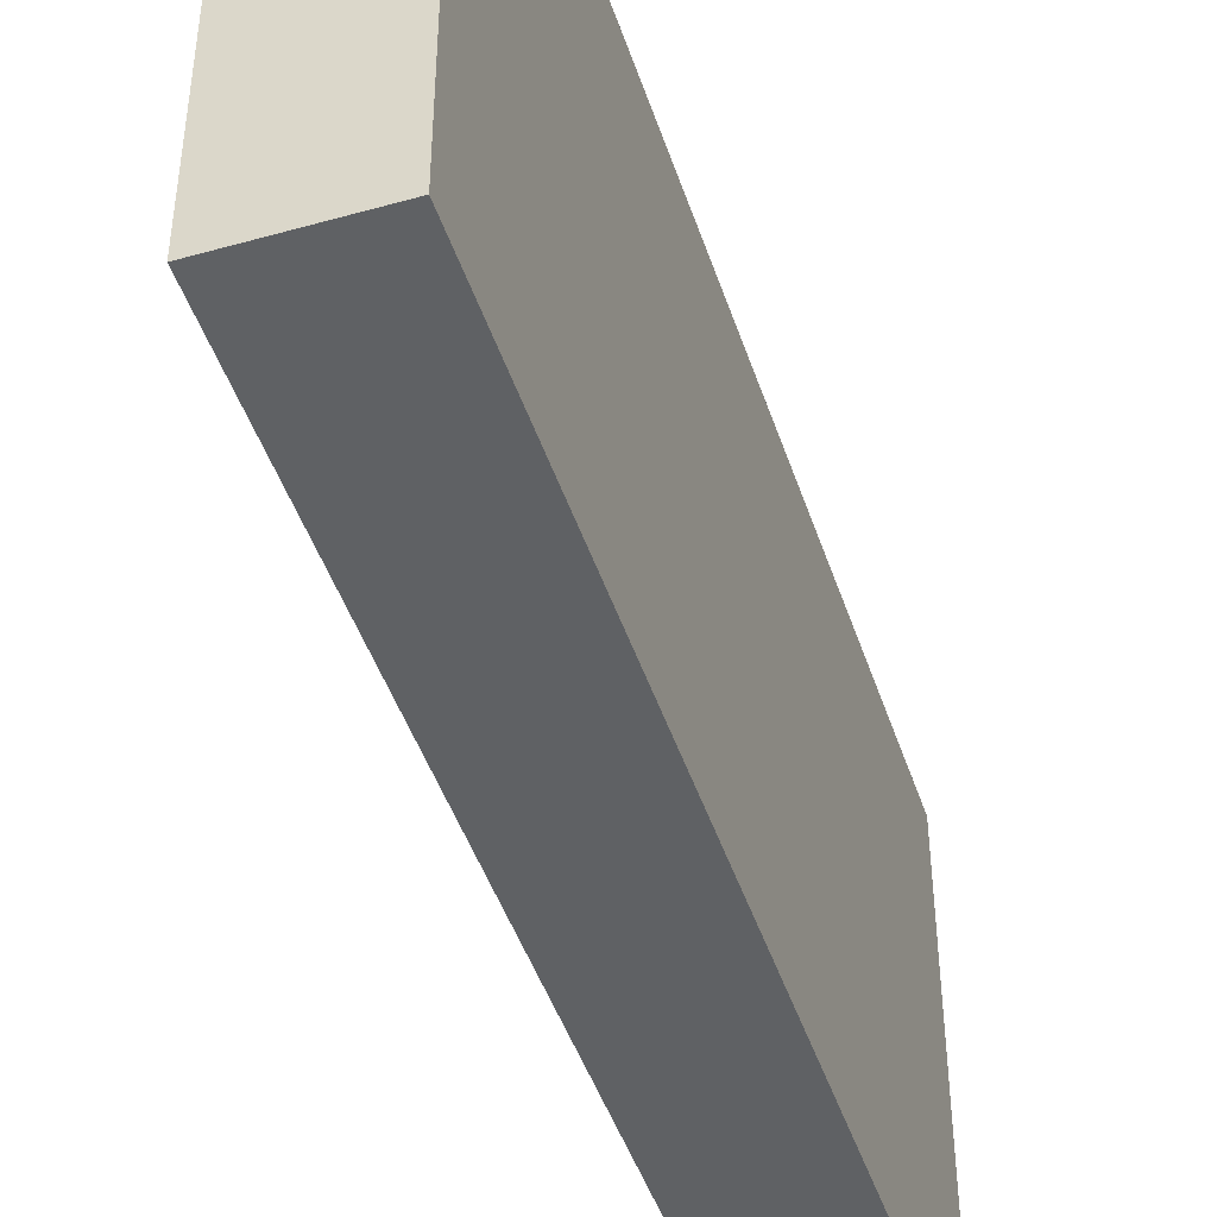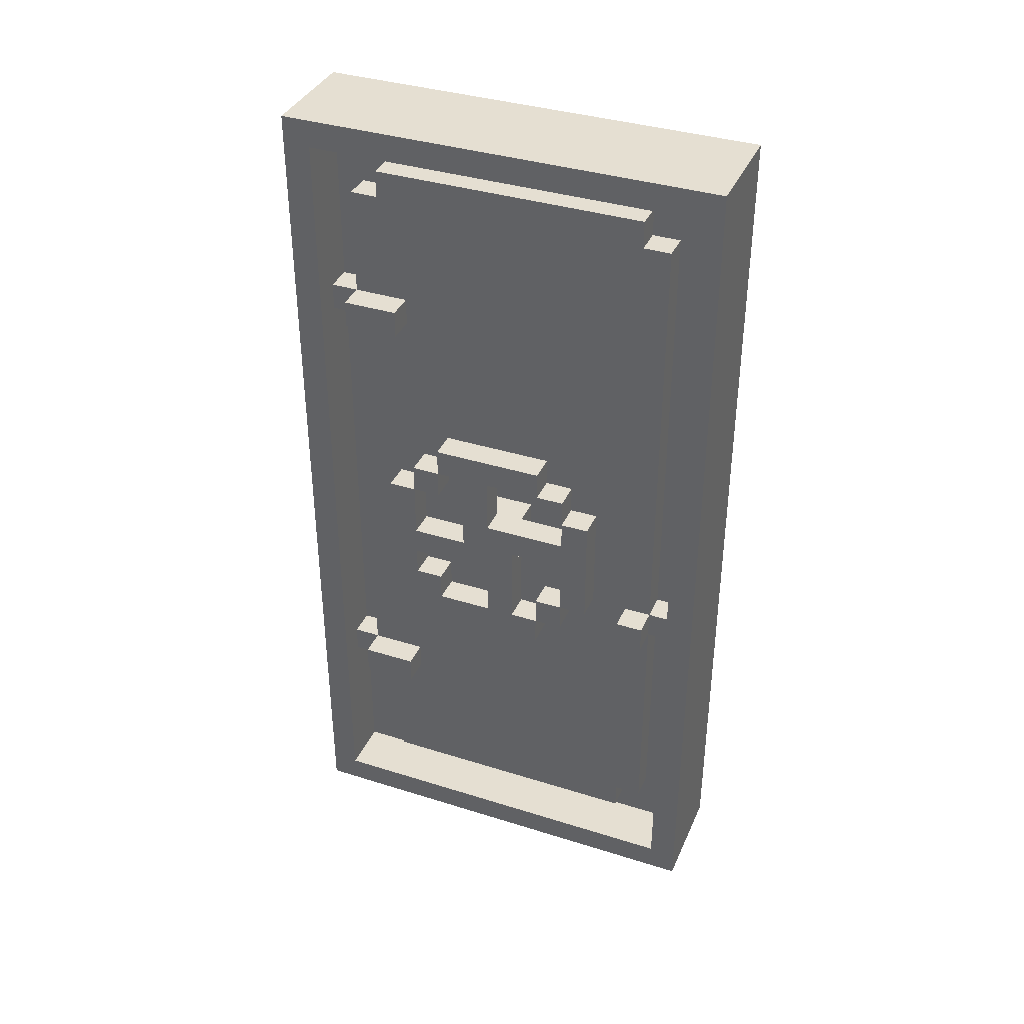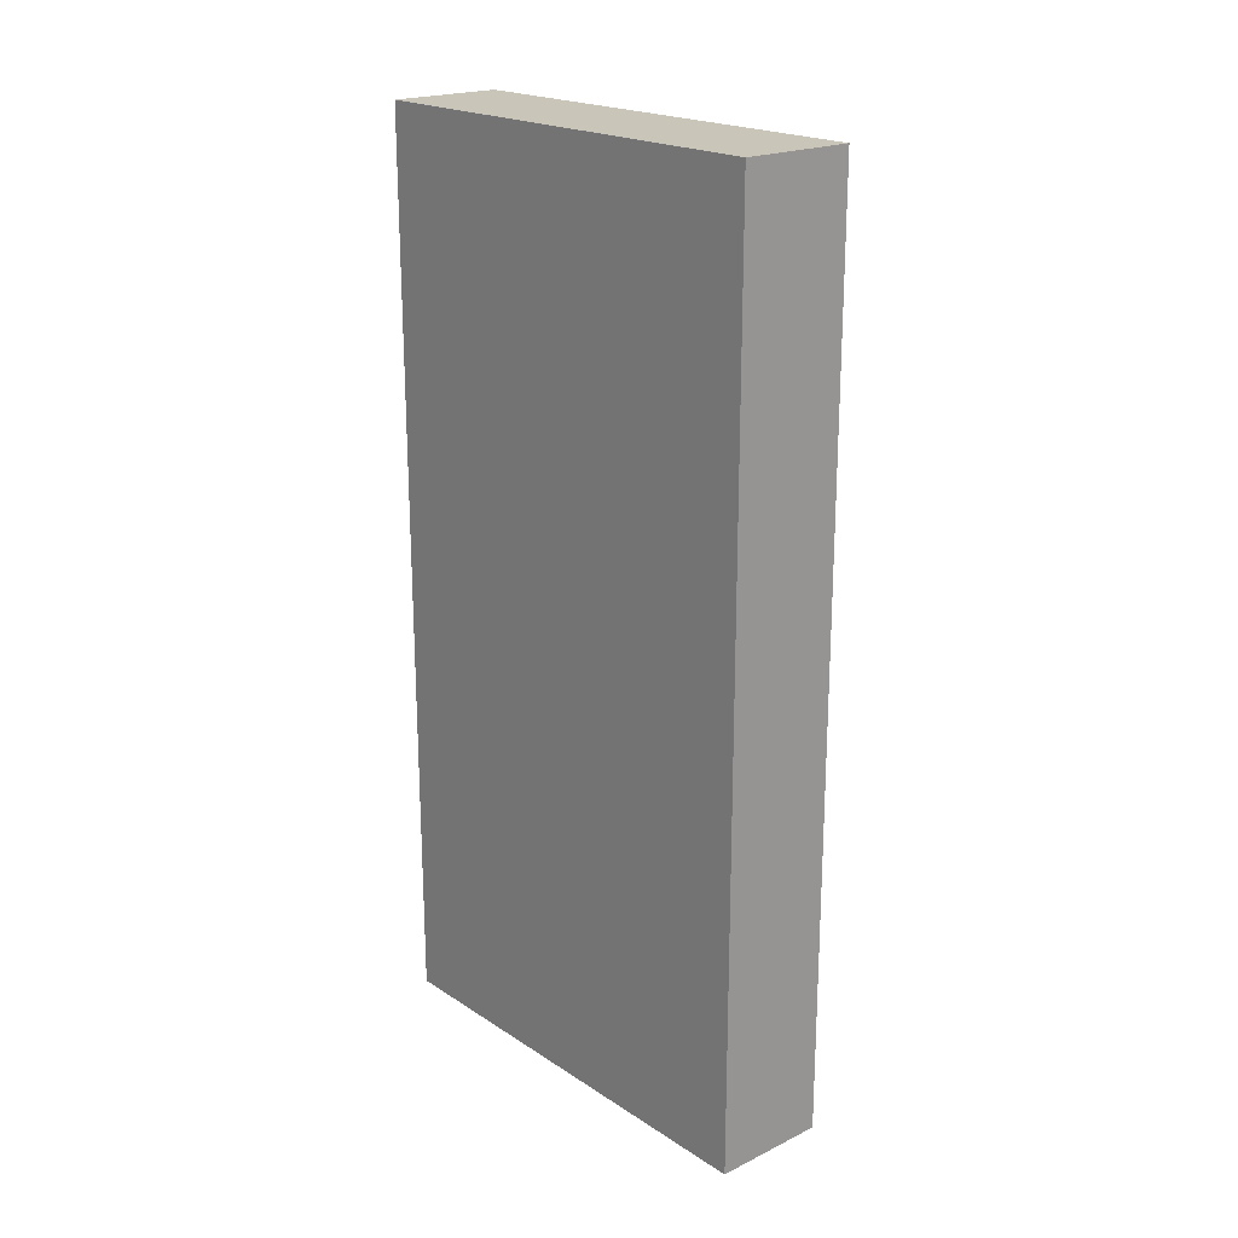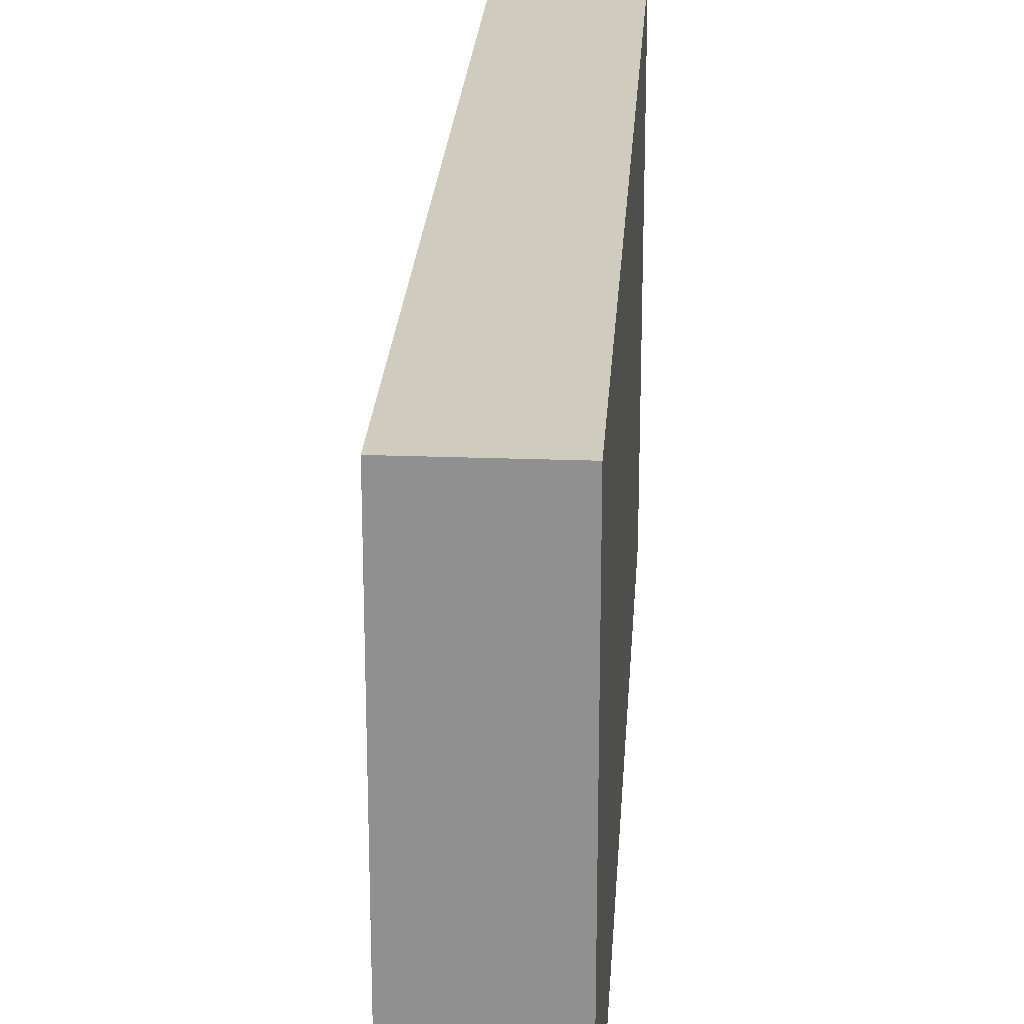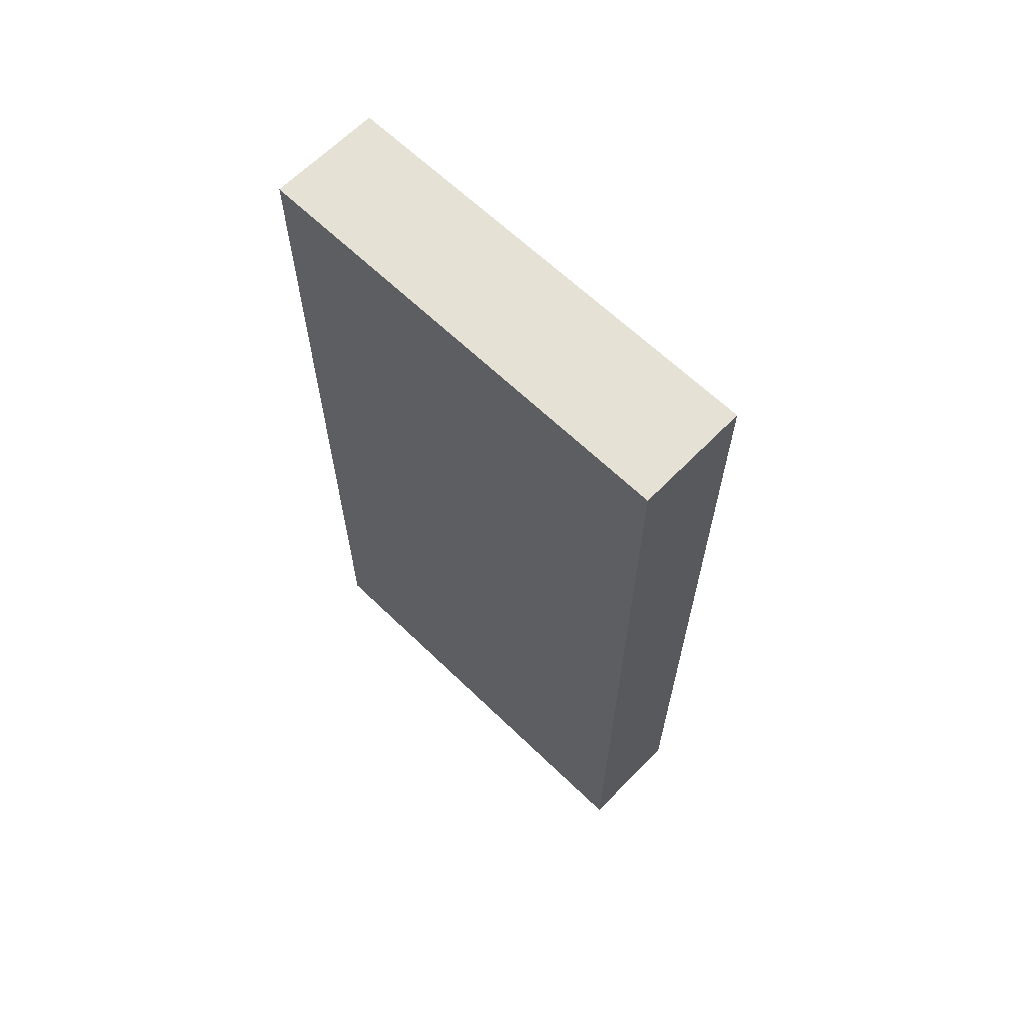
<metadata>
{"format":"obj","ext":"obj","renderer":"f3d","projection":"perspective","resolution":1024,"background":"white","views":[{"elev":-45.7,"azim":-162.1,"up":"+Z"},{"elev":37.3,"azim":112.0,"up":"+Y"},{"elev":20.7,"azim":-41.0,"up":"+Y"},{"elev":23.7,"azim":-176.4,"up":"+Z"},{"elev":64.2,"azim":-45.8,"up":"+Y"}]}
</metadata>
<code>
v -2 0 8
v -2 0 -8
v -2 32 8
v -2 32 -8
v 2 12 2
v 2 12 -2
v 2 13 3
v 2 13 2
v 2 13 -0
v 2 13 -1
v 2 13 -2
v 2 13 -3
v 2 14 4
v 2 14 3
v 2 14 2
v 2 14 -2
v 2 14 -3
v 2 14 -4
v 2 15 3
v 2 15 1
v 2 15 -0
v 2 15 -1
v 2 16 3
v 2 16 1
v 2 16 -1
v 2 16 -3
v 2 17 1
v 2 17 -0
v 2 17 -1
v 2 17 -3
v 2 18 4
v 2 18 3
v 2 18 2
v 2 18 -2
v 2 18 -3
v 2 18 -4
v 2 19 3
v 2 19 2
v 2 19 1
v 2 19 -0
v 2 19 -2
v 2 19 -3
v 2 20 2
v 2 20 -2
v 0 1 7
v 0 1 -7
v 0 2 5
v 0 2 -5
v 0 3 6
v 0 3 5
v 0 3 -5
v 0 3 -6
v 0 7 7
v 0 7 6
v 0 8 7
v 0 8 6
v 0 12 -6
v 0 12 -7
v 0 13 -6
v 0 13 -7
v 0 24 7
v 0 24 6
v 0 25 7
v 0 25 6
v 0 29 6
v 0 29 5
v 0 29 -5
v 0 29 -6
v 0 30 5
v 0 30 -5
v 0 31 7
v 0 31 -7
v 1 2 5
v 1 2 -5
v 1 3 6
v 1 3 5
v 1 3 -5
v 1 3 -6
v 1 7 7
v 1 7 6
v 1 7 4
v 1 7 3
v 1 8 7
v 1 8 6
v 1 8 4
v 1 8 3
v 1 12 -5
v 1 12 -6
v 1 12 -7
v 1 13 -5
v 1 13 -6
v 1 13 -7
v 1 15 1
v 1 15 -1
v 1 17 1
v 1 17 -1
v 1 24 7
v 1 24 6
v 1 24 4
v 1 24 3
v 1 25 7
v 1 25 6
v 1 25 4
v 1 25 3
v 1 29 6
v 1 29 5
v 1 29 -5
v 1 29 -6
v 1 30 5
v 1 30 -5
v 2 0 8
v 2 0 -8
v 2 1 7
v 2 1 -7
v 2 7 8
v 2 7 7
v 2 7 6
v 2 7 4
v 2 8 8
v 2 8 7
v 2 8 6
v 2 8 4
v 2 12 -5
v 2 12 -6
v 2 13 -5
v 2 13 -6
v 2 24 8
v 2 24 7
v 2 24 6
v 2 24 4
v 2 25 8
v 2 25 7
v 2 25 6
v 2 25 4
v 2 31 7
v 2 31 -7
v 2 32 8
v 2 32 -8
v 3 12 2
v 3 12 -2
v 3 13 3
v 3 13 2
v 3 13 -0
v 3 13 -1
v 3 13 -2
v 3 13 -3
v 3 14 4
v 3 14 3
v 3 14 2
v 3 14 -2
v 3 14 -3
v 3 14 -4
v 3 15 3
v 3 15 1
v 3 15 -0
v 3 15 -1
v 3 16 3
v 3 16 1
v 3 16 -1
v 3 16 -3
v 3 17 1
v 3 17 -0
v 3 17 -1
v 3 17 -3
v 3 18 4
v 3 18 3
v 3 18 2
v 3 18 -2
v 3 18 -3
v 3 18 -4
v 3 19 3
v 3 19 2
v 3 19 1
v 3 19 -0
v 3 19 -2
v 3 19 -3
v 3 20 2
v 3 20 -2
v -2 0 8
v -2 32 8
v 1 7 8
v 1 8 8
v 1 24 8
v 1 25 8
v 2 0 8
v 2 7 8
v 2 8 8
v 2 24 8
v 2 25 8
v 2 32 8
v 0 3 6
v 0 7 6
v 0 8 6
v 0 24 6
v 0 25 6
v 0 29 6
v 1 3 6
v 1 7 6
v 1 8 6
v 1 24 6
v 1 25 6
v 1 29 6
v 2 7 6
v 2 8 6
v 2 24 6
v 2 25 6
v 0 2 5
v 0 3 5
v 0 29 5
v 0 30 5
v 1 2 5
v 1 3 5
v 1 29 5
v 1 30 5
v 2 14 4
v 2 18 4
v 3 14 4
v 3 18 4
v 2 13 3
v 2 14 3
v 2 18 3
v 2 19 3
v 3 13 3
v 3 14 3
v 3 18 3
v 3 19 3
v 2 12 2
v 2 13 2
v 2 19 2
v 2 20 2
v 3 12 2
v 3 13 2
v 3 19 2
v 3 20 2
v 1 15 1
v 1 17 1
v 2 15 1
v 2 16 1
v 2 17 1
v 2 19 1
v 3 16 1
v 3 17 1
v 3 19 1
v 2 13 -0
v 2 15 -0
v 3 13 -0
v 3 15 -0
v 2 13 -2
v 2 14 -2
v 2 18 -2
v 2 19 -2
v 3 13 -2
v 3 14 -2
v 3 18 -2
v 3 19 -2
v 2 14 -3
v 2 16 -3
v 2 17 -3
v 2 18 -3
v 3 14 -3
v 3 16 -3
v 3 17 -3
v 3 18 -3
v 1 12 -5
v 1 13 -5
v 2 12 -5
v 2 13 -5
v 0 1 -7
v 0 12 -7
v 0 13 -7
v 0 31 -7
v 1 12 -7
v 1 13 -7
v 2 1 -7
v 2 31 -7
v 0 1 7
v 0 7 7
v 0 8 7
v 0 24 7
v 0 25 7
v 0 31 7
v 1 7 7
v 1 8 7
v 1 24 7
v 1 25 7
v 2 1 7
v 2 7 7
v 2 8 7
v 2 24 7
v 2 25 7
v 2 31 7
v 1 7 4
v 1 8 4
v 1 24 4
v 1 25 4
v 2 7 4
v 2 8 4
v 2 24 4
v 2 25 4
v 2 14 3
v 2 15 3
v 2 16 3
v 2 18 3
v 3 14 3
v 3 15 3
v 3 16 3
v 3 18 3
v 2 13 2
v 2 14 2
v 2 18 2
v 2 19 2
v 3 13 2
v 3 14 2
v 3 18 2
v 3 19 2
v 2 17 -0
v 2 19 -0
v 3 17 -0
v 3 19 -0
v 1 15 -1
v 1 17 -1
v 2 13 -1
v 2 15 -1
v 2 16 -1
v 2 17 -1
v 3 13 -1
v 3 15 -1
v 3 16 -1
v 2 12 -2
v 2 13 -2
v 2 19 -2
v 2 20 -2
v 3 12 -2
v 3 13 -2
v 3 19 -2
v 3 20 -2
v 2 13 -3
v 2 14 -3
v 2 18 -3
v 2 19 -3
v 3 13 -3
v 3 14 -3
v 3 18 -3
v 3 19 -3
v 2 14 -4
v 2 18 -4
v 3 14 -4
v 3 18 -4
v 0 2 -5
v 0 3 -5
v 0 29 -5
v 0 30 -5
v 1 2 -5
v 1 3 -5
v 1 29 -5
v 1 30 -5
v 0 3 -6
v 0 12 -6
v 0 13 -6
v 0 29 -6
v 1 3 -6
v 1 12 -6
v 1 13 -6
v 1 29 -6
v 2 12 -6
v 2 13 -6
v -2 0 -8
v -2 32 -8
v 2 0 -8
v 2 32 -8
v -2 0 8
v 2 0 8
v -2 0 -8
v 2 0 -8
v 0 2 5
v 1 2 5
v 0 2 -5
v 1 2 -5
v 0 3 6
v 1 3 6
v 0 3 5
v 1 3 5
v 0 3 -5
v 1 3 -5
v 0 3 -6
v 1 3 -6
v 0 7 7
v 1 7 7
v 0 7 6
v 1 7 6
v 2 7 6
v 1 7 4
v 2 7 4
v 2 12 2
v 3 12 2
v 2 12 -2
v 3 12 -2
v 1 12 -5
v 2 12 -5
v 0 12 -6
v 1 12 -6
v 2 12 -6
v 0 12 -7
v 1 12 -7
v 2 13 3
v 3 13 3
v 2 13 2
v 3 13 2
v 2 13 -2
v 3 13 -2
v 2 13 -3
v 3 13 -3
v 2 14 4
v 3 14 4
v 2 14 3
v 3 14 3
v 2 14 -3
v 3 14 -3
v 2 14 -4
v 3 14 -4
v 2 15 3
v 3 15 3
v 1 15 1
v 2 15 1
v 3 15 1
v 2 15 -0
v 3 15 -0
v 1 15 -1
v 2 15 -1
v 2 16 -1
v 3 16 -1
v 2 16 -3
v 3 16 -3
v 2 18 3
v 3 18 3
v 2 18 2
v 3 18 2
v 2 18 -2
v 3 18 -2
v 2 18 -3
v 3 18 -3
v 2 19 2
v 3 19 2
v 2 19 1
v 3 19 1
v 2 19 -0
v 3 19 -0
v 2 19 -2
v 3 19 -2
v 0 24 7
v 1 24 7
v 0 24 6
v 1 24 6
v 2 24 6
v 1 24 4
v 2 24 4
v 0 31 7
v 2 31 7
v 0 31 -7
v 2 31 -7
v 0 1 7
v 2 1 7
v 0 1 -7
v 2 1 -7
v 0 8 7
v 1 8 7
v 0 8 6
v 1 8 6
v 2 8 6
v 1 8 4
v 2 8 4
v 2 13 2
v 3 13 2
v 2 13 -0
v 3 13 -0
v 2 13 -1
v 3 13 -1
v 2 13 -2
v 3 13 -2
v 1 13 -5
v 2 13 -5
v 0 13 -6
v 1 13 -6
v 2 13 -6
v 0 13 -7
v 1 13 -7
v 2 14 3
v 3 14 3
v 2 14 2
v 3 14 2
v 2 14 -2
v 3 14 -2
v 2 14 -3
v 3 14 -3
v 2 16 3
v 3 16 3
v 2 16 1
v 3 16 1
v 1 17 1
v 2 17 1
v 2 17 -0
v 3 17 -0
v 1 17 -1
v 2 17 -1
v 3 17 -1
v 2 17 -3
v 3 17 -3
v 2 18 4
v 3 18 4
v 2 18 3
v 3 18 3
v 2 18 -3
v 3 18 -3
v 2 18 -4
v 3 18 -4
v 2 19 3
v 3 19 3
v 2 19 2
v 3 19 2
v 2 19 -2
v 3 19 -2
v 2 19 -3
v 3 19 -3
v 2 20 2
v 3 20 2
v 2 20 -2
v 3 20 -2
v 0 25 7
v 1 25 7
v 0 25 6
v 1 25 6
v 2 25 6
v 1 25 4
v 2 25 4
v 0 29 6
v 1 29 6
v 0 29 5
v 1 29 5
v 0 29 -5
v 1 29 -5
v 0 29 -6
v 1 29 -6
v 0 30 5
v 1 30 5
v 0 30 -5
v 1 30 -5
v -2 32 8
v 2 32 8
v -2 32 -8
v 2 32 -8
f 3 2 1
f 4 2 3
f 8 6 5
f 9 6 8
f 10 6 9
f 11 6 10
f 14 8 7
f 15 8 14
f 16 12 11
f 17 12 16
f 19 14 13
f 21 10 9
f 22 10 21
f 23 20 19
f 23 19 13
f 24 20 23
f 26 18 17
f 29 26 25
f 30 18 26
f 30 26 29
f 31 23 13
f 32 23 31
f 35 18 30
f 36 18 35
f 37 33 32
f 38 33 37
f 39 28 27
f 40 28 39
f 41 35 34
f 42 35 41
f 43 40 39
f 43 41 40
f 43 39 38
f 44 41 43
f 45 46 47
f 47 46 48
f 45 47 49
f 49 47 50
f 48 46 51
f 51 46 52
f 45 49 53
f 53 49 54
f 52 46 57
f 57 46 58
f 55 56 61
f 61 56 62
f 63 64 65
f 59 60 68
f 65 66 69
f 67 68 70
f 65 69 71
f 69 70 71
f 63 65 71
f 70 68 72
f 71 70 72
f 68 60 72
f 73 74 76
f 76 74 77
f 75 76 80
f 77 78 80
f 76 77 80
f 80 78 81
f 81 78 82
f 79 80 83
f 83 80 84
f 81 82 85
f 82 78 86
f 85 82 86
f 84 85 87
f 86 78 87
f 85 86 87
f 87 78 88
f 84 87 90
f 88 89 91
f 91 89 92
f 84 90 93
f 90 91 93
f 93 91 94
f 84 93 95
f 94 91 96
f 84 95 98
f 95 96 98
f 98 96 99
f 99 96 100
f 97 98 101
f 101 98 102
f 99 100 103
f 100 96 104
f 103 100 104
f 102 103 105
f 103 104 105
f 105 104 106
f 96 91 107
f 106 104 107
f 104 96 107
f 107 91 108
f 106 107 109
f 109 107 110
f 111 112 113
f 113 112 114
f 111 113 115
f 115 113 116
f 115 116 119
f 119 116 120
f 117 118 121
f 121 118 122
f 123 124 125
f 125 124 126
f 119 120 127
f 127 120 128
f 127 128 131
f 131 128 132
f 129 130 133
f 133 130 134
f 131 132 135
f 114 112 136
f 131 135 137
f 135 136 137
f 136 112 138
f 137 136 138
f 139 140 142
f 142 140 143
f 143 140 144
f 144 140 145
f 141 142 148
f 148 142 149
f 145 146 150
f 150 146 151
f 147 148 153
f 143 144 155
f 155 144 156
f 153 154 157
f 147 153 157
f 155 156 158
f 157 154 158
f 154 155 158
f 158 156 159
f 151 152 160
f 158 159 161
f 161 159 162
f 159 160 163
f 162 159 163
f 160 152 164
f 163 160 164
f 147 157 165
f 165 157 166
f 164 152 169
f 169 152 170
f 166 167 171
f 171 167 172
f 161 162 173
f 173 162 174
f 168 169 175
f 175 169 176
f 173 174 177
f 174 175 177
f 172 173 177
f 177 175 178
f 181 180 179
f 182 180 181
f 183 180 182
f 184 180 183
f 185 181 179
f 186 182 181
f 186 181 185
f 187 183 182
f 187 182 186
f 188 184 183
f 188 183 187
f 189 180 184
f 189 184 188
f 190 180 189
f 197 192 191
f 198 192 197
f 199 194 193
f 200 194 199
f 201 196 195
f 202 196 201
f 203 199 198
f 204 199 203
f 205 201 200
f 206 201 205
f 211 208 207
f 212 208 211
f 213 210 209
f 214 210 213
f 217 216 215
f 218 216 217
f 223 220 219
f 224 220 223
f 225 222 221
f 226 222 225
f 231 228 227
f 232 228 231
f 233 230 229
f 234 230 233
f 237 236 235
f 238 236 237
f 239 236 238
f 241 239 238
f 242 240 239
f 242 239 241
f 243 240 242
f 246 245 244
f 247 245 246
f 252 249 248
f 253 249 252
f 254 251 250
f 255 251 254
f 260 257 256
f 261 257 260
f 262 259 258
f 263 259 262
f 266 265 264
f 267 265 266
f 272 269 268
f 273 271 270
f 274 272 268
f 274 273 272
f 275 271 273
f 275 273 274
f 276 277 282
f 278 279 283
f 283 279 284
f 280 281 285
f 276 282 286
f 282 283 287
f 286 282 287
f 283 284 288
f 287 283 288
f 284 285 289
f 288 284 289
f 285 281 290
f 289 285 290
f 290 281 291
f 292 293 296
f 296 293 297
f 294 295 298
f 298 295 299
f 300 301 304
f 304 301 305
f 302 303 306
f 306 303 307
f 308 309 312
f 312 309 313
f 310 311 314
f 314 311 315
f 316 317 318
f 318 317 319
f 320 321 323
f 323 321 324
f 324 321 325
f 322 323 326
f 323 324 327
f 326 323 327
f 327 324 328
f 329 330 333
f 333 330 334
f 331 332 335
f 335 332 336
f 337 338 341
f 341 338 342
f 339 340 343
f 343 340 344
f 345 346 347
f 347 346 348
f 349 350 353
f 353 350 354
f 351 352 355
f 355 352 356
f 357 358 361
f 361 358 362
f 359 360 363
f 363 360 364
f 362 363 365
f 365 363 366
f 367 368 369
f 369 368 370
f 373 372 371
f 374 372 373
f 377 376 375
f 378 376 377
f 381 380 379
f 382 380 381
f 385 384 383
f 386 384 385
f 389 388 387
f 390 388 389
f 392 391 390
f 393 391 392
f 396 395 394
f 397 395 396
f 401 399 398
f 402 399 401
f 403 401 400
f 404 401 403
f 407 406 405
f 408 406 407
f 411 410 409
f 412 410 411
f 415 414 413
f 416 414 415
f 419 418 417
f 420 418 419
f 424 422 421
f 425 422 424
f 426 424 423
f 426 425 424
f 427 425 426
f 428 426 423
f 429 426 428
f 432 431 430
f 433 431 432
f 436 435 434
f 437 435 436
f 440 439 438
f 441 439 440
f 444 443 442
f 445 443 444
f 448 447 446
f 449 447 448
f 452 451 450
f 453 451 452
f 455 454 453
f 456 454 455
f 459 458 457
f 460 458 459
f 461 462 463
f 463 462 464
f 465 466 467
f 467 466 468
f 468 469 470
f 470 469 471
f 472 473 474
f 474 473 475
f 476 477 478
f 478 477 479
f 480 481 483
f 483 481 484
f 482 483 485
f 485 483 486
f 487 488 489
f 489 488 490
f 491 492 493
f 493 492 494
f 495 496 497
f 497 496 498
f 499 500 501
f 499 501 503
f 501 502 503
f 503 502 504
f 504 502 505
f 504 505 506
f 506 505 507
f 508 509 510
f 510 509 511
f 512 513 514
f 514 513 515
f 516 517 518
f 518 517 519
f 520 521 522
f 522 521 523
f 524 525 526
f 526 525 527
f 528 529 530
f 530 529 531
f 531 532 533
f 533 532 534
f 535 536 537
f 537 536 538
f 539 540 541
f 541 540 542
f 543 544 545
f 545 544 546
f 547 548 549
f 549 548 550

</code>
